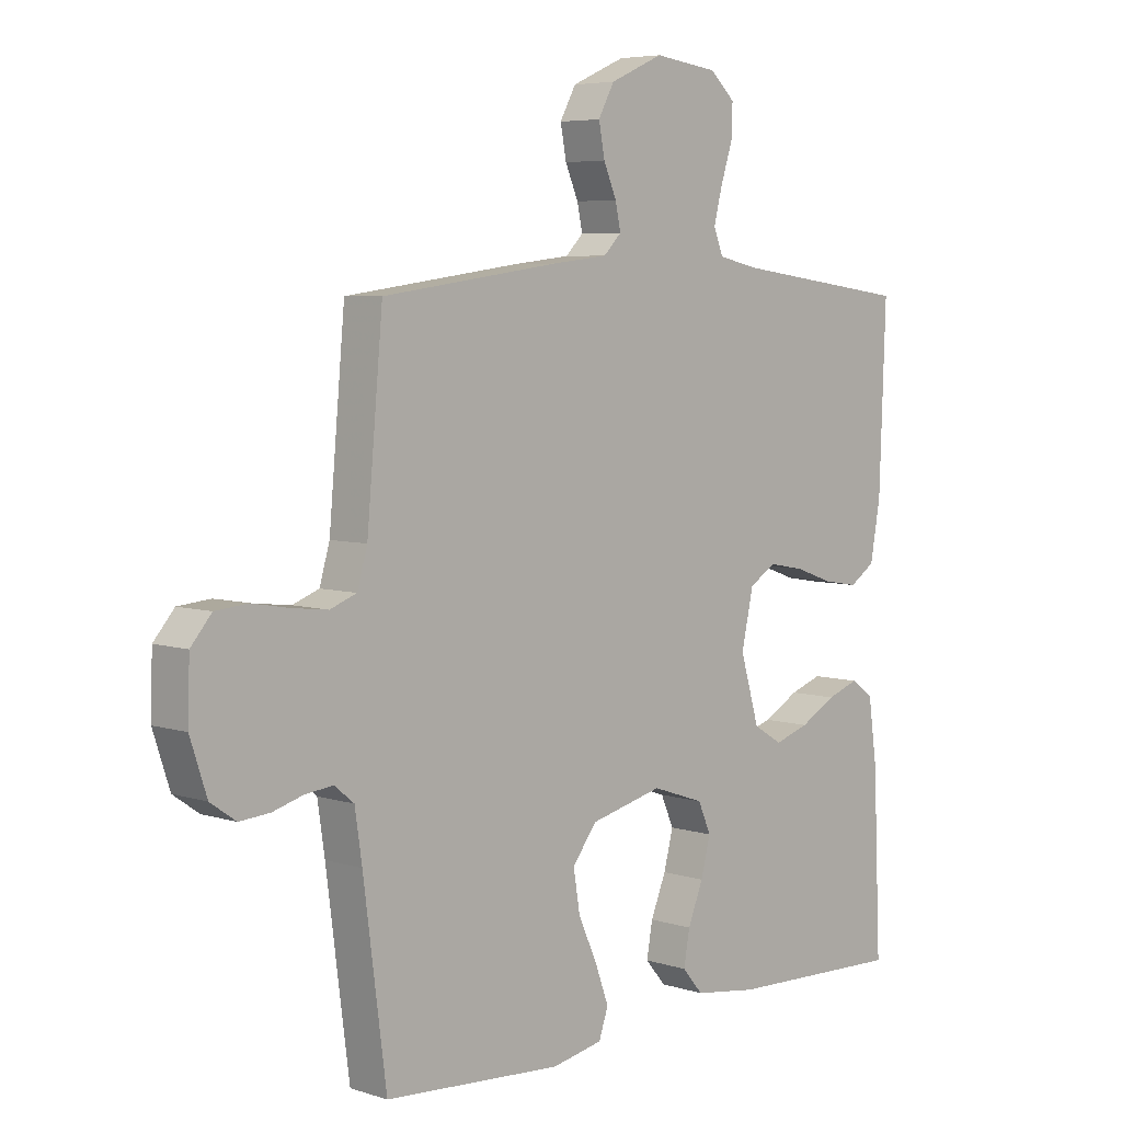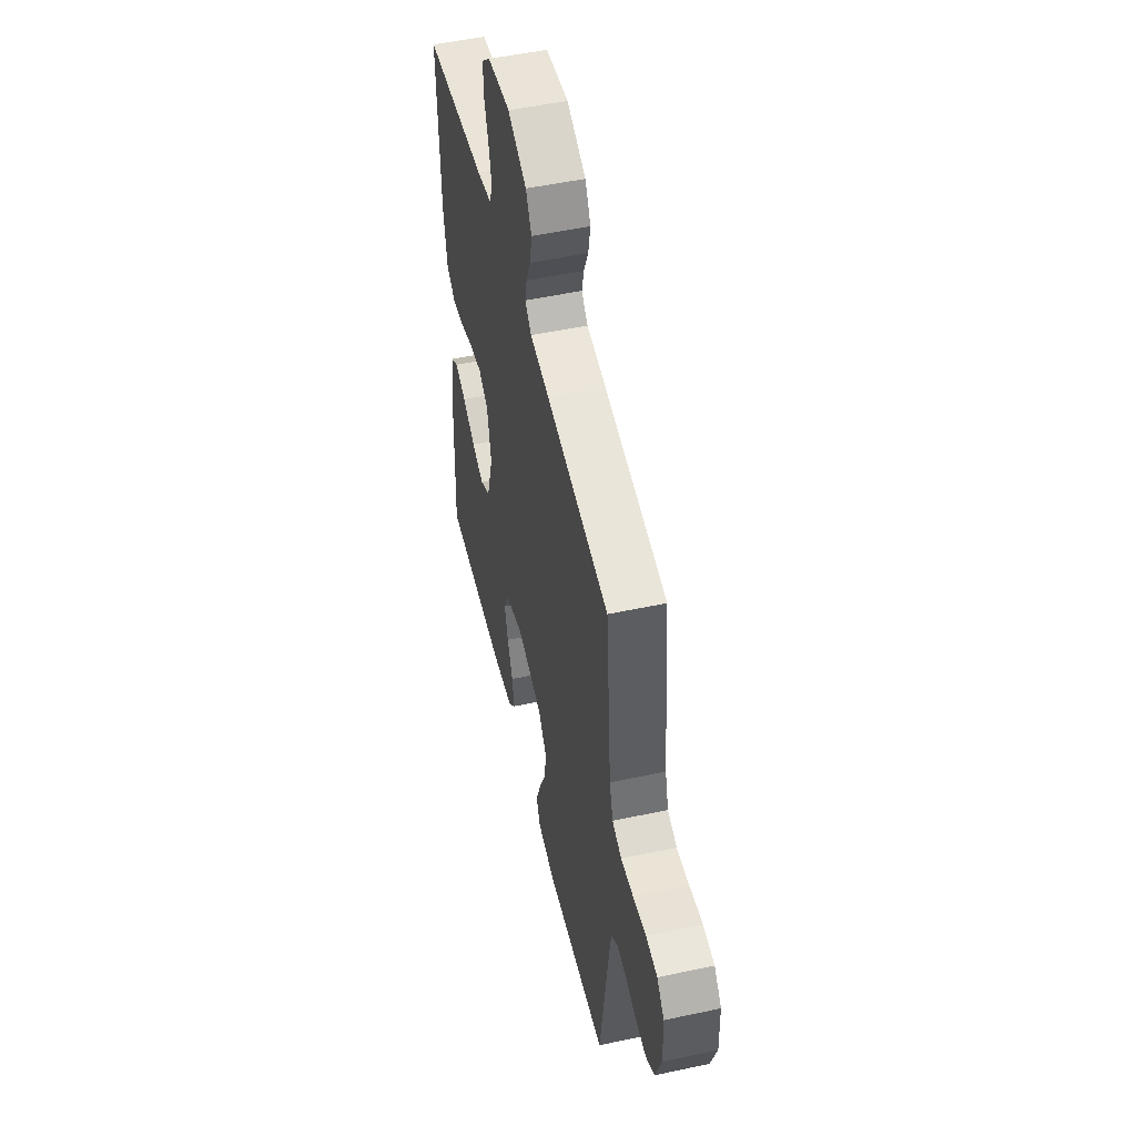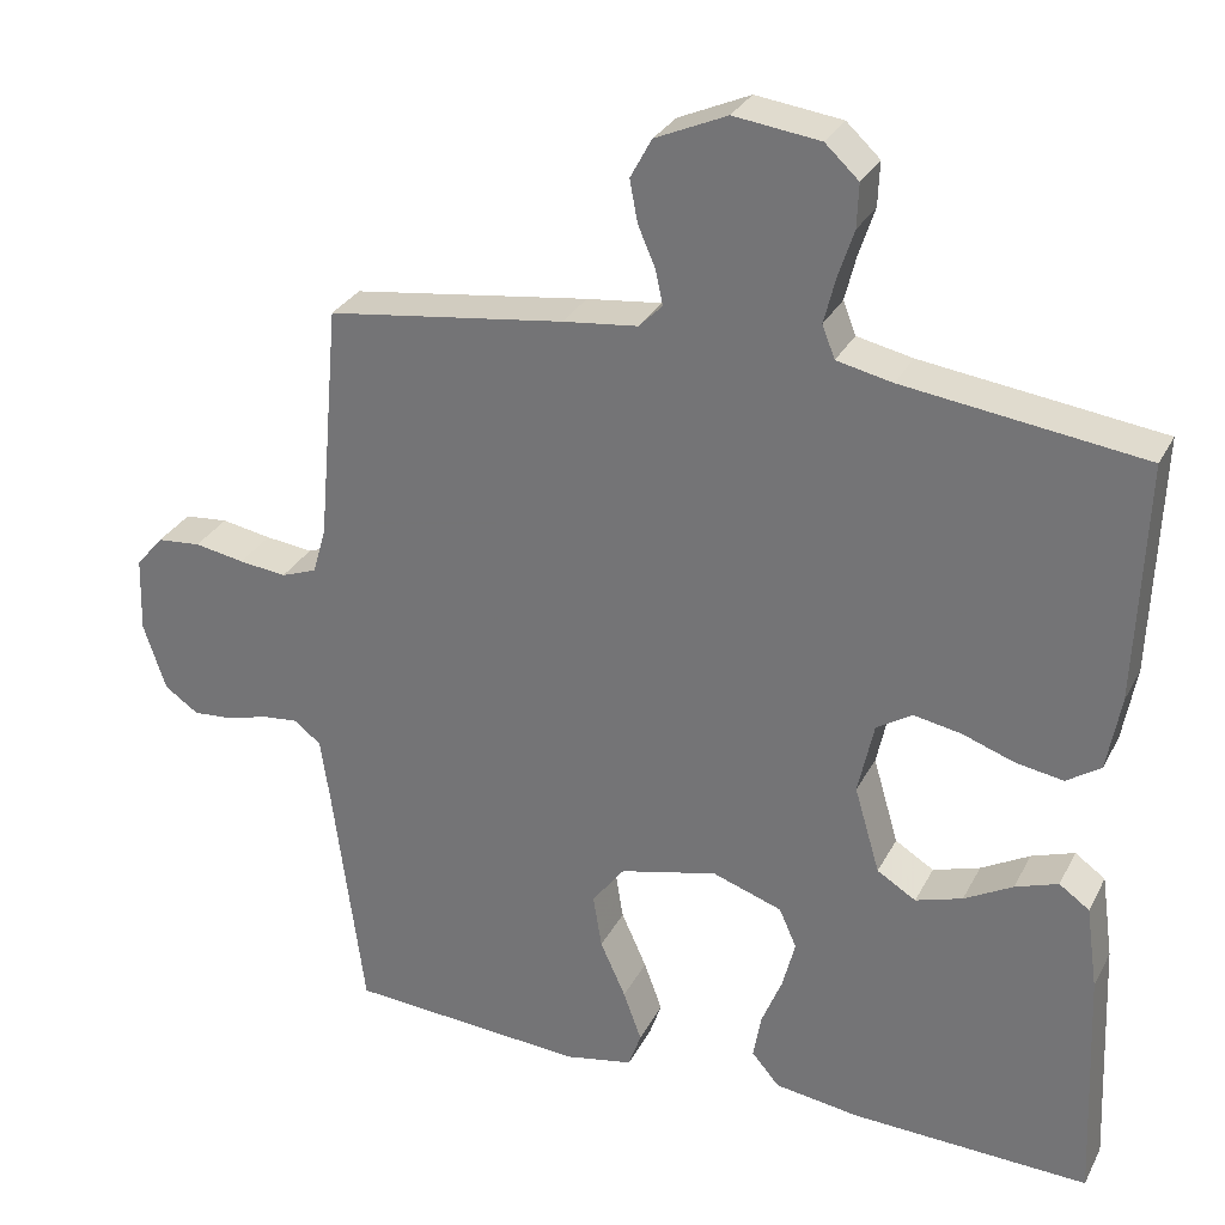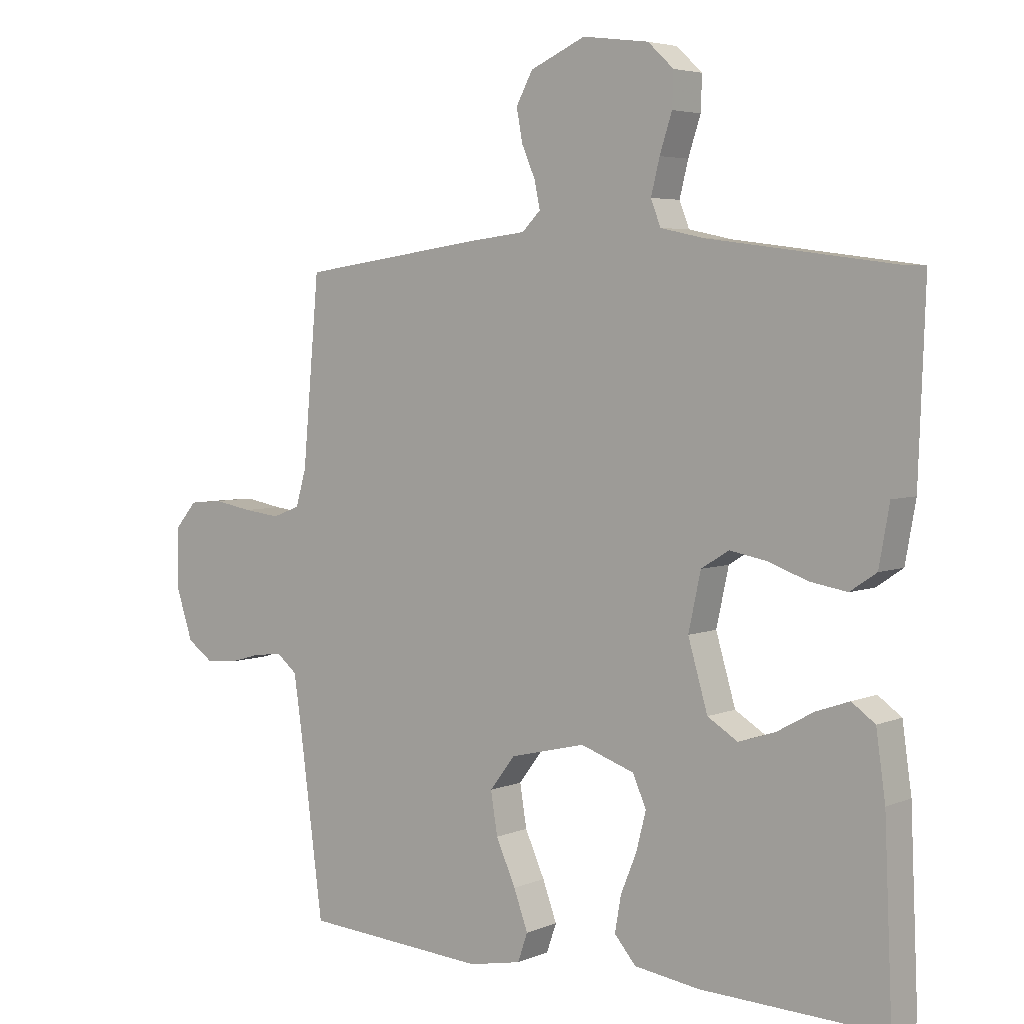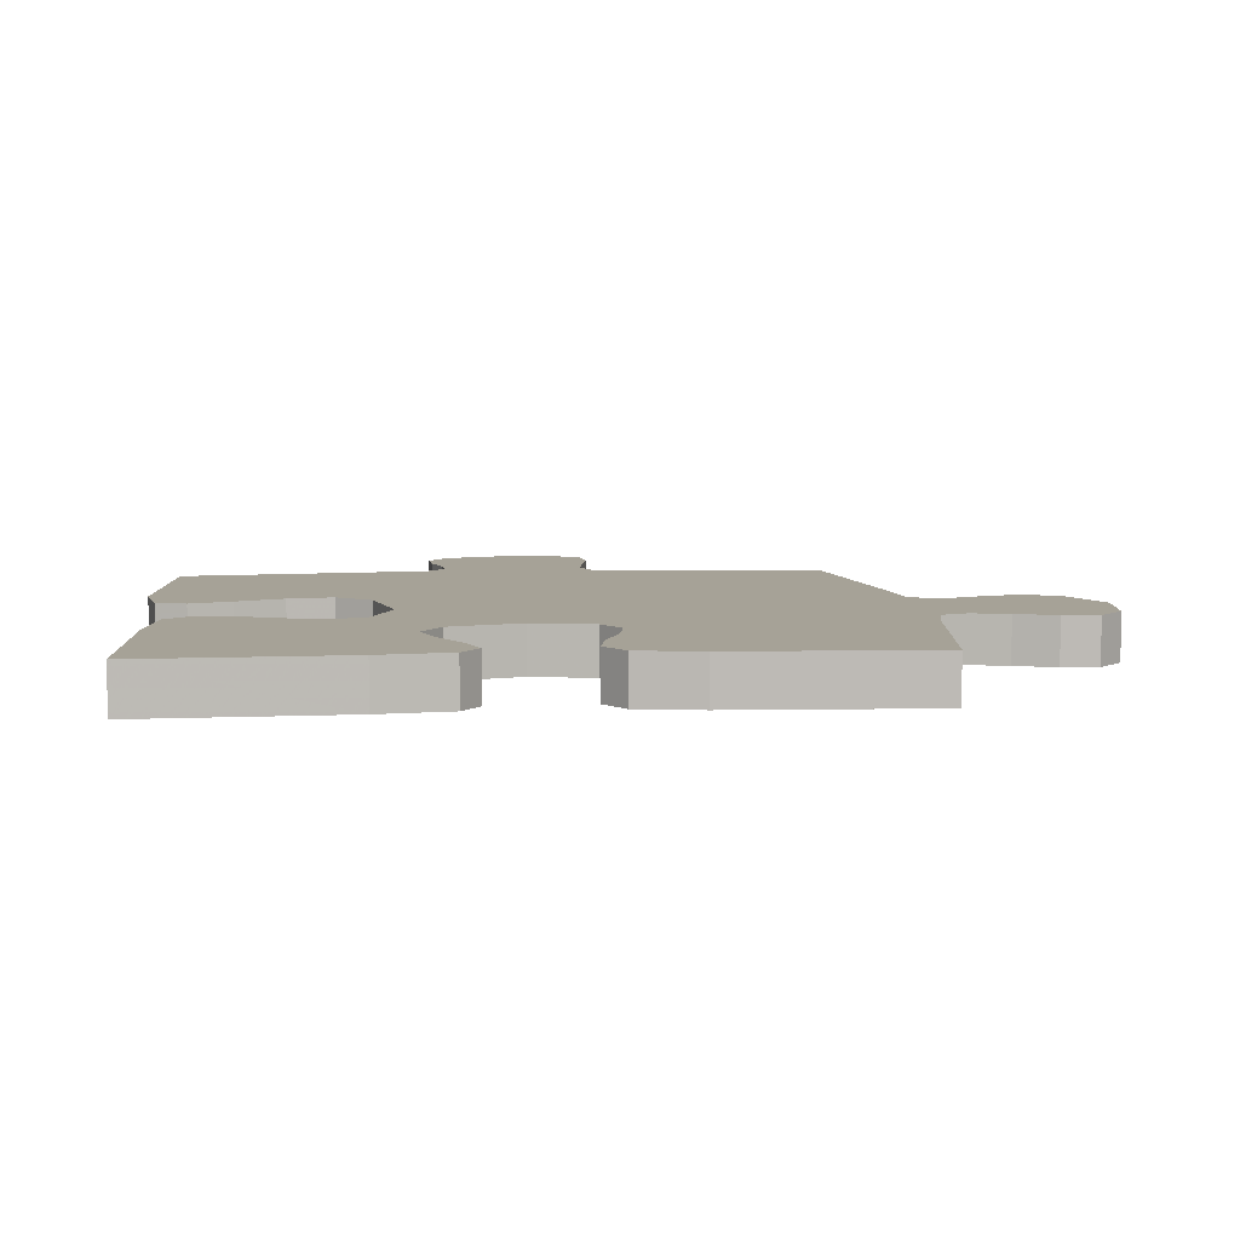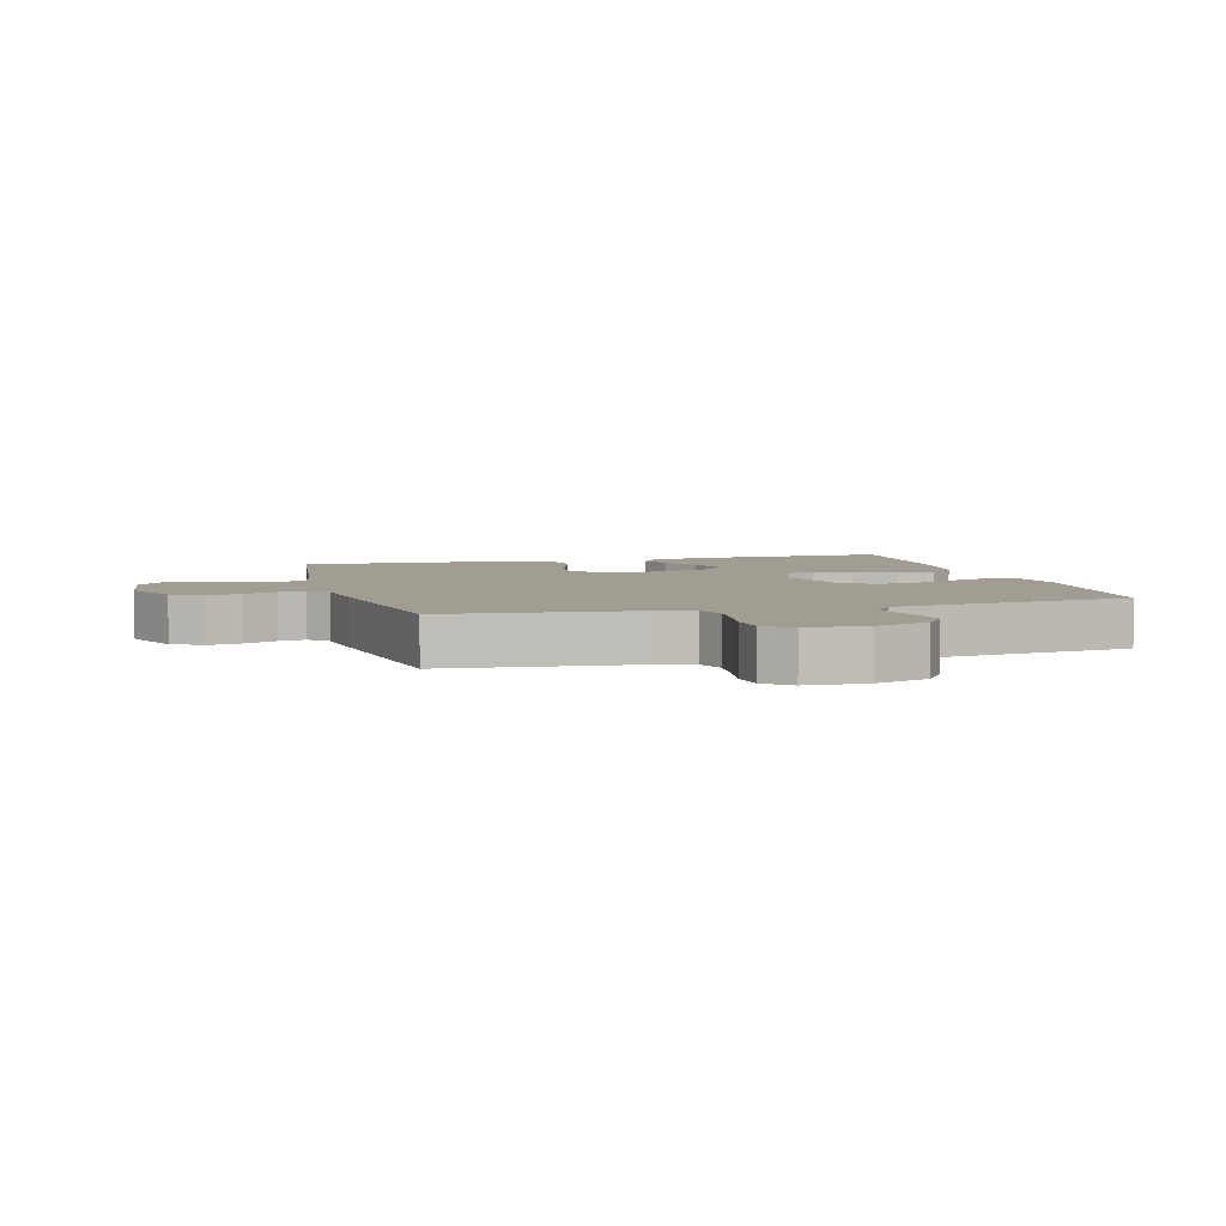
<metadata>
{"format":"obj","ext":"obj","renderer":"f3d","projection":"perspective","resolution":1024,"background":"white","views":[{"elev":5.6,"azim":134.2,"up":"+Z"},{"elev":51.4,"azim":76.9,"up":"+Z"},{"elev":29.8,"azim":-156.8,"up":"+Z"},{"elev":4.6,"azim":-142.3,"up":"+Z"},{"elev":6.5,"azim":-95.0,"up":"+Y"},{"elev":4.9,"azim":74.8,"up":"+Y"}]}
</metadata>
<code>
v -0.5 0.07 -0.5
v -0.487 0.07 -0.2
v -0.472 0.07 -0.094
v -0.434 0.07 -0.067
v -0.38 0.07 -0.086
v -0.319 0.07 -0.12
v -0.26 0.07 -0.139
v -0.211 0.07 -0.109
v -0.179 0.07 0
v -0.199 0.07 0.092
v -0.244 0.07 0.12
v -0.304 0.07 0.109
v -0.369 0.07 0.086
v -0.429 0.07 0.076
v -0.472 0.07 0.105
v -0.489 0.07 0.2
v -0.5 0.07 0.5
v -0.2 0.07 0.539
v -0.13 0.07 0.554
v -0.114 0.07 0.595
v -0.128 0.07 0.651
v -0.148 0.07 0.712
v -0.15 0.07 0.767
v -0.108 0.07 0.806
v 0 0.07 0.82
v 0.09 0.07 0.78
v 0.117 0.07 0.73
v 0.107 0.07 0.677
v 0.085 0.07 0.626
v 0.076 0.07 0.583
v 0.106 0.07 0.553
v 0.2 0.07 0.542
v 0.5 0.07 0.5
v 0.527 0.07 0.2
v 0.544 0.07 0.141
v 0.589 0.07 0.124
v 0.649 0.07 0.131
v 0.712 0.07 0.142
v 0.767 0.07 0.137
v 0.802 0.07 0.096
v 0.805 0.07 0
v 0.777 0.07 -0.085
v 0.734 0.07 -0.115
v 0.683 0.07 -0.111
v 0.631 0.07 -0.096
v 0.584 0.07 -0.091
v 0.551 0.07 -0.118
v 0.539 0.07 -0.2
v 0.5 0.07 -0.5
v 0.2 0.07 -0.52
v 0.114 0.07 -0.503
v 0.098 0.07 -0.457
v 0.121 0.07 -0.394
v 0.153 0.07 -0.323
v 0.164 0.07 -0.255
v 0.123 0.07 -0.201
v 0 0.07 -0.171
v -0.088 0.07 -0.201
v -0.11 0.07 -0.251
v -0.094 0.07 -0.313
v -0.068 0.07 -0.377
v -0.058 0.07 -0.434
v -0.093 0.07 -0.475
v -0.2 0.07 -0.49
v -0.5 0 -0.5
v -0.487 0 -0.2
v -0.472 0 -0.094
v -0.434 0 -0.067
v -0.38 0 -0.086
v -0.319 0 -0.12
v -0.26 0 -0.139
v -0.211 0 -0.109
v -0.179 0 0
v -0.199 0 0.092
v -0.244 0 0.12
v -0.304 0 0.109
v -0.369 0 0.086
v -0.429 0 0.076
v -0.472 0 0.105
v -0.489 0 0.2
v -0.5 0 0.5
v -0.2 0 0.539
v -0.13 0 0.554
v -0.114 0 0.595
v -0.128 0 0.651
v -0.148 0 0.712
v -0.15 0 0.767
v -0.108 0 0.806
v 0 0 0.82
v 0.09 0 0.78
v 0.117 0 0.73
v 0.107 0 0.677
v 0.085 0 0.626
v 0.076 0 0.583
v 0.106 0 0.553
v 0.2 0 0.542
v 0.5 0 0.5
v 0.527 0 0.2
v 0.544 0 0.141
v 0.589 0 0.124
v 0.649 0 0.131
v 0.712 0 0.142
v 0.767 0 0.137
v 0.802 0 0.096
v 0.805 0 0
v 0.777 0 -0.085
v 0.734 0 -0.115
v 0.683 0 -0.111
v 0.631 0 -0.096
v 0.584 0 -0.091
v 0.551 0 -0.118
v 0.539 0 -0.2
v 0.5 0 -0.5
v 0.2 0 -0.52
v 0.114 0 -0.503
v 0.098 0 -0.457
v 0.121 0 -0.394
v 0.153 0 -0.323
v 0.164 0 -0.255
v 0.123 0 -0.201
v 0 0 -0.171
v -0.088 0 -0.201
v -0.11 0 -0.251
v -0.094 0 -0.313
v -0.068 0 -0.377
v -0.058 0 -0.434
v -0.093 0 -0.475
v -0.2 0 -0.49
f 4 5 6
f 3 4 6
f 2 3 6
f 1 2 6
f 64 1 6
f 63 64 6
f 62 63 6
f 61 62 6
f 60 61 6
f 59 60 6 7
f 58 59 7 8
f 57 58 8 9
f 56 57 9 10
f 52 53 54
f 51 52 54
f 50 51 54
f 49 50 54
f 48 49 54
f 47 48 54 55
f 46 47 55 56
f 43 44 45
f 42 43 45
f 41 42 45
f 40 41 45
f 39 40 45
f 38 39 45
f 37 38 45
f 36 37 45 46
f 46 56 10
f 36 46 10
f 35 36 10
f 31 32 33 34
f 27 28 29
f 26 27 29
f 25 26 29
f 24 25 29
f 23 24 29
f 22 23 29
f 21 22 29
f 20 21 29 30
f 19 20 30 31
f 16 17 18
f 15 16 18
f 14 15 18
f 13 14 18
f 12 13 18
f 18 19 31
f 12 18 31
f 11 12 31
f 31 34 35
f 11 31 35
f 10 11 35
f 70 69 68
f 70 68 67
f 70 67 66
f 70 66 65
f 70 65 128
f 70 128 127
f 70 127 126
f 70 126 125
f 70 125 124
f 71 70 124 123
f 72 71 123 122
f 73 72 122 121
f 74 73 121 120
f 118 117 116
f 118 116 115
f 118 115 114
f 118 114 113
f 118 113 112
f 119 118 112 111
f 120 119 111 110
f 109 108 107
f 109 107 106
f 109 106 105
f 109 105 104
f 109 104 103
f 109 103 102
f 109 102 101
f 110 109 101 100
f 74 120 110
f 74 110 100
f 74 100 99
f 98 97 96 95
f 93 92 91
f 93 91 90
f 93 90 89
f 93 89 88
f 93 88 87
f 93 87 86
f 93 86 85
f 94 93 85 84
f 95 94 84 83
f 82 81 80
f 82 80 79
f 82 79 78
f 82 78 77
f 82 77 76
f 95 83 82
f 95 82 76
f 95 76 75
f 99 98 95
f 99 95 75
f 99 75 74
f 1 65 66 2
f 2 66 67 3
f 3 67 68 4
f 4 68 69 5
f 5 69 70 6
f 6 70 71 7
f 7 71 72 8
f 8 72 73 9
f 9 73 74 10
f 10 74 75 11
f 11 75 76 12
f 12 76 77 13
f 13 77 78 14
f 14 78 79 15
f 15 79 80 16
f 16 80 81 17
f 17 81 82 18
f 18 82 83 19
f 19 83 84 20
f 20 84 85 21
f 21 85 86 22
f 22 86 87 23
f 23 87 88 24
f 24 88 89 25
f 25 89 90 26
f 26 90 91 27
f 27 91 92 28
f 28 92 93 29
f 29 93 94 30
f 30 94 95 31
f 31 95 96 32
f 32 96 97 33
f 33 97 98 34
f 34 98 99 35
f 35 99 100 36
f 36 100 101 37
f 37 101 102 38
f 38 102 103 39
f 39 103 104 40
f 40 104 105 41
f 41 105 106 42
f 42 106 107 43
f 43 107 108 44
f 44 108 109 45
f 45 109 110 46
f 46 110 111 47
f 47 111 112 48
f 48 112 113 49
f 49 113 114 50
f 50 114 115 51
f 51 115 116 52
f 52 116 117 53
f 53 117 118 54
f 54 118 119 55
f 55 119 120 56
f 56 120 121 57
f 57 121 122 58
f 58 122 123 59
f 59 123 124 60
f 60 124 125 61
f 61 125 126 62
f 62 126 127 63
f 63 127 128 64
f 64 128 65 1

</code>
